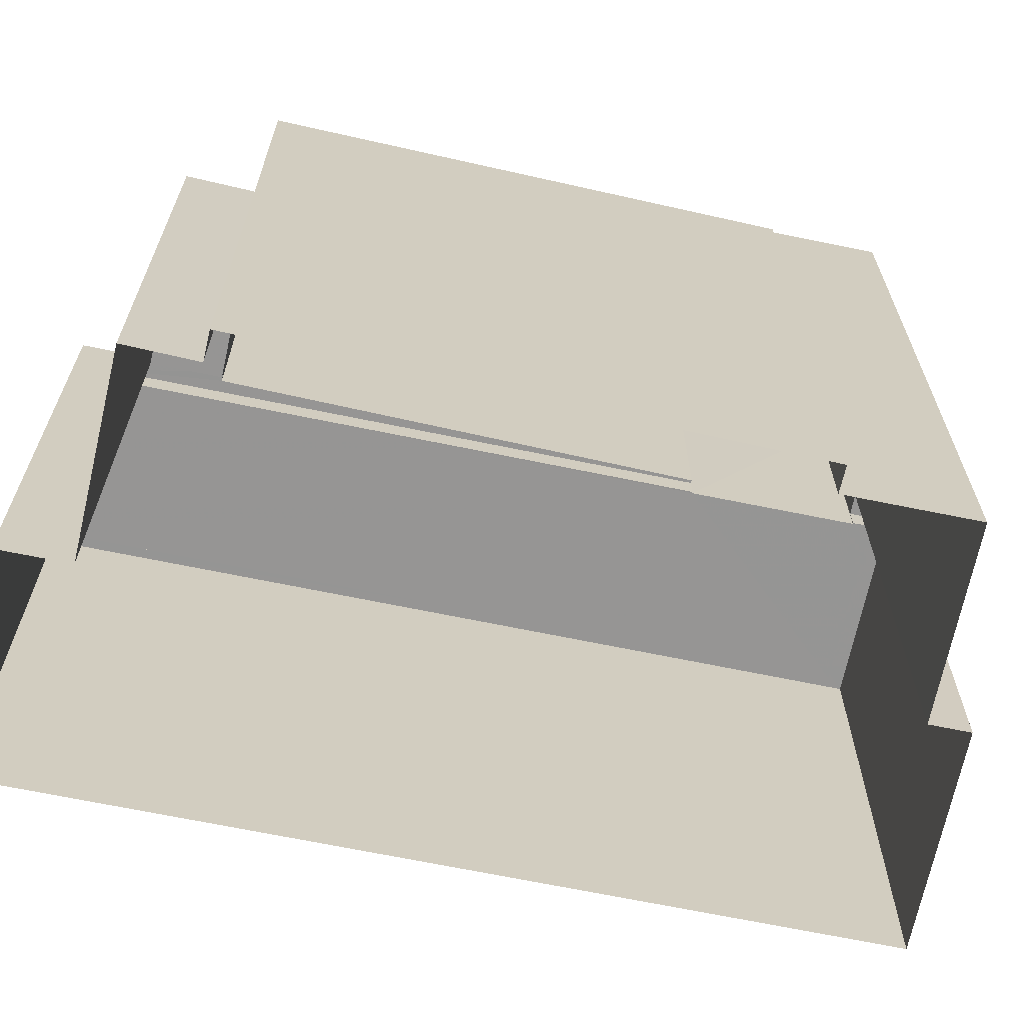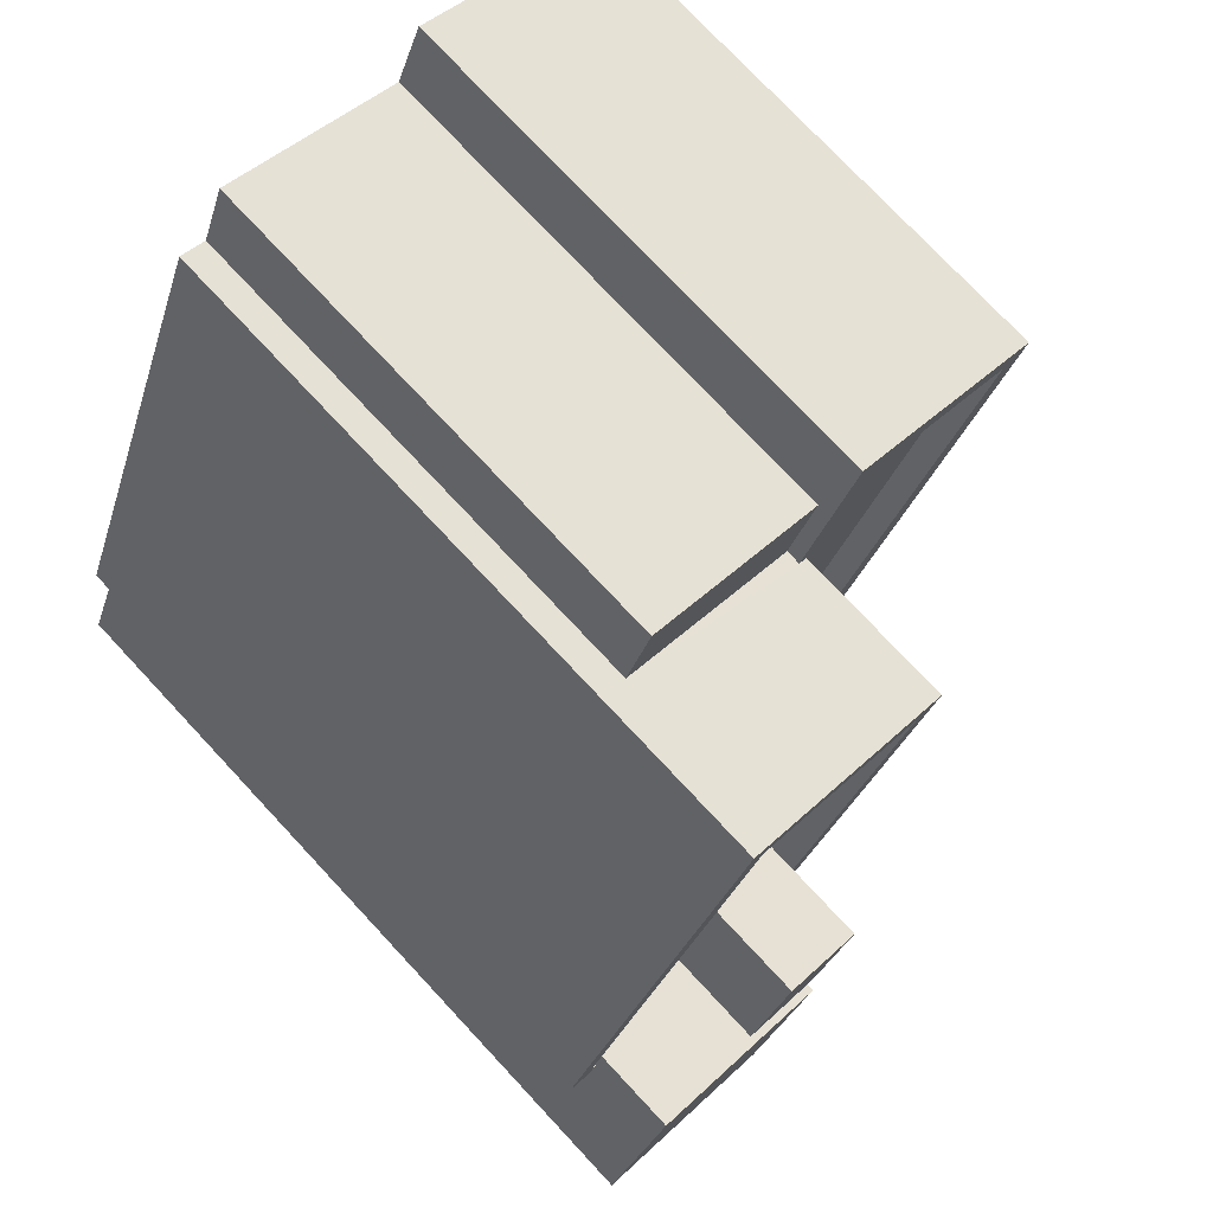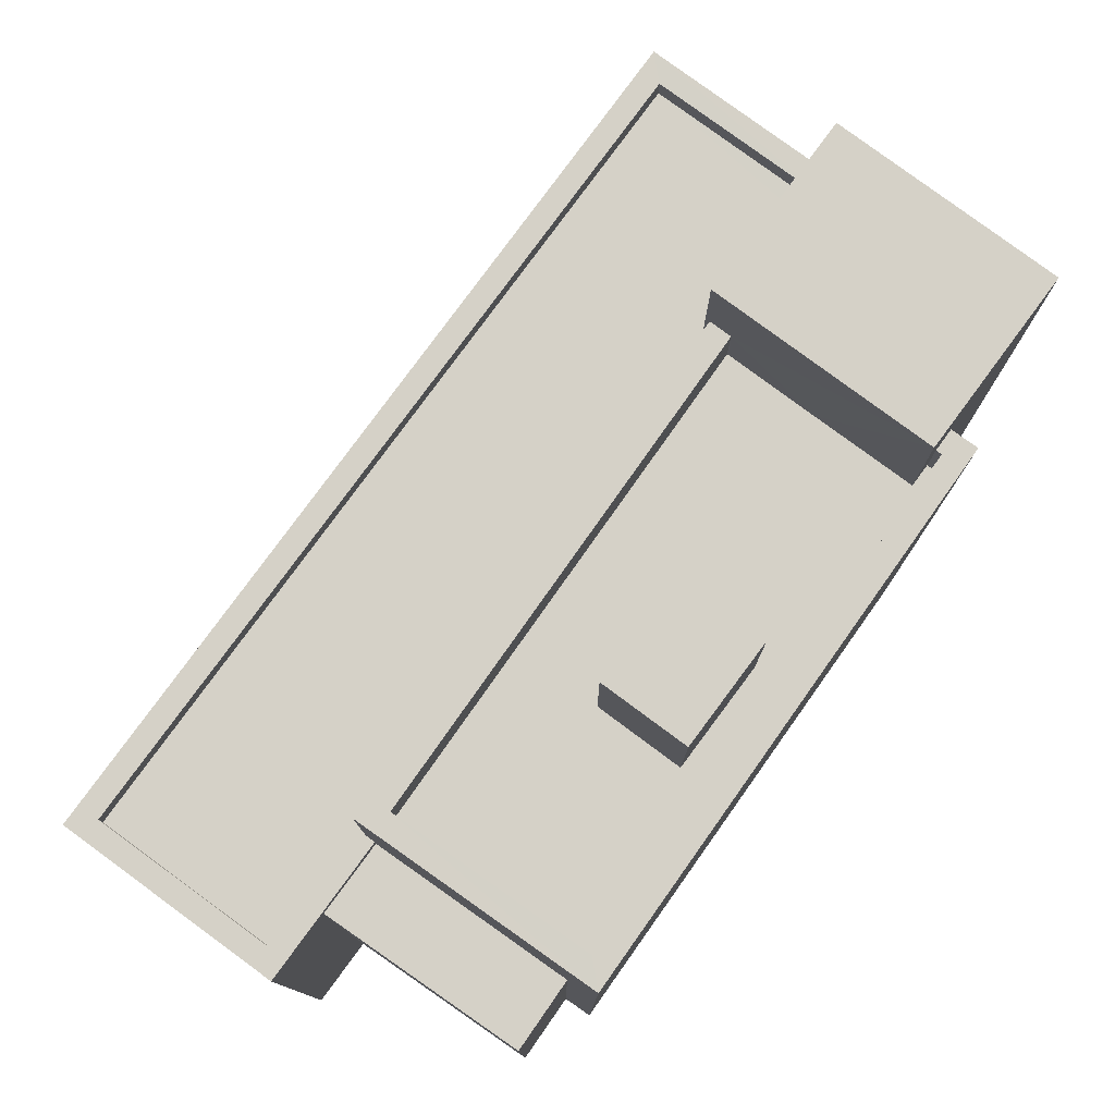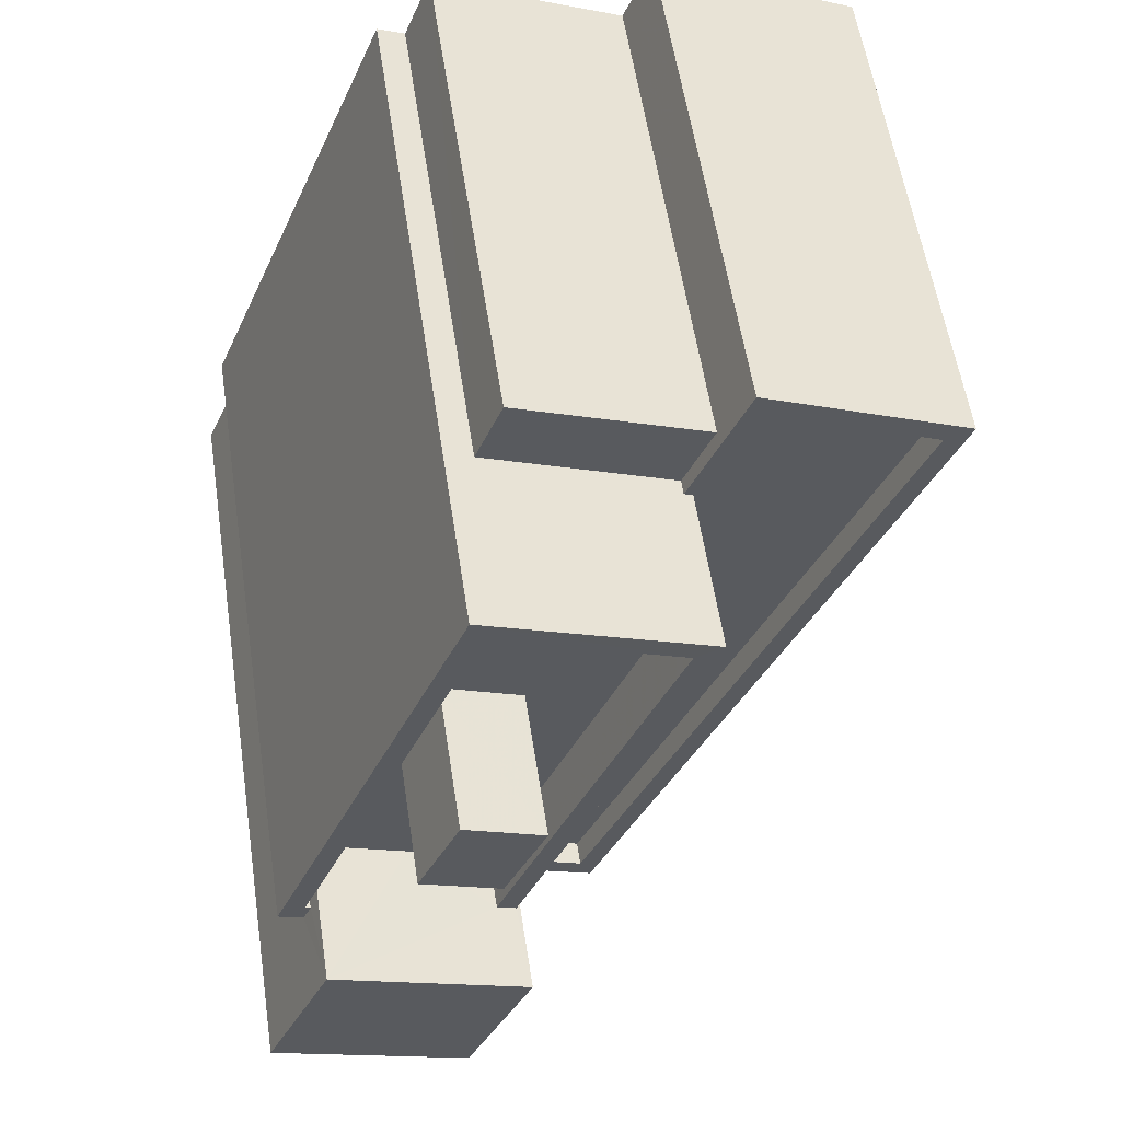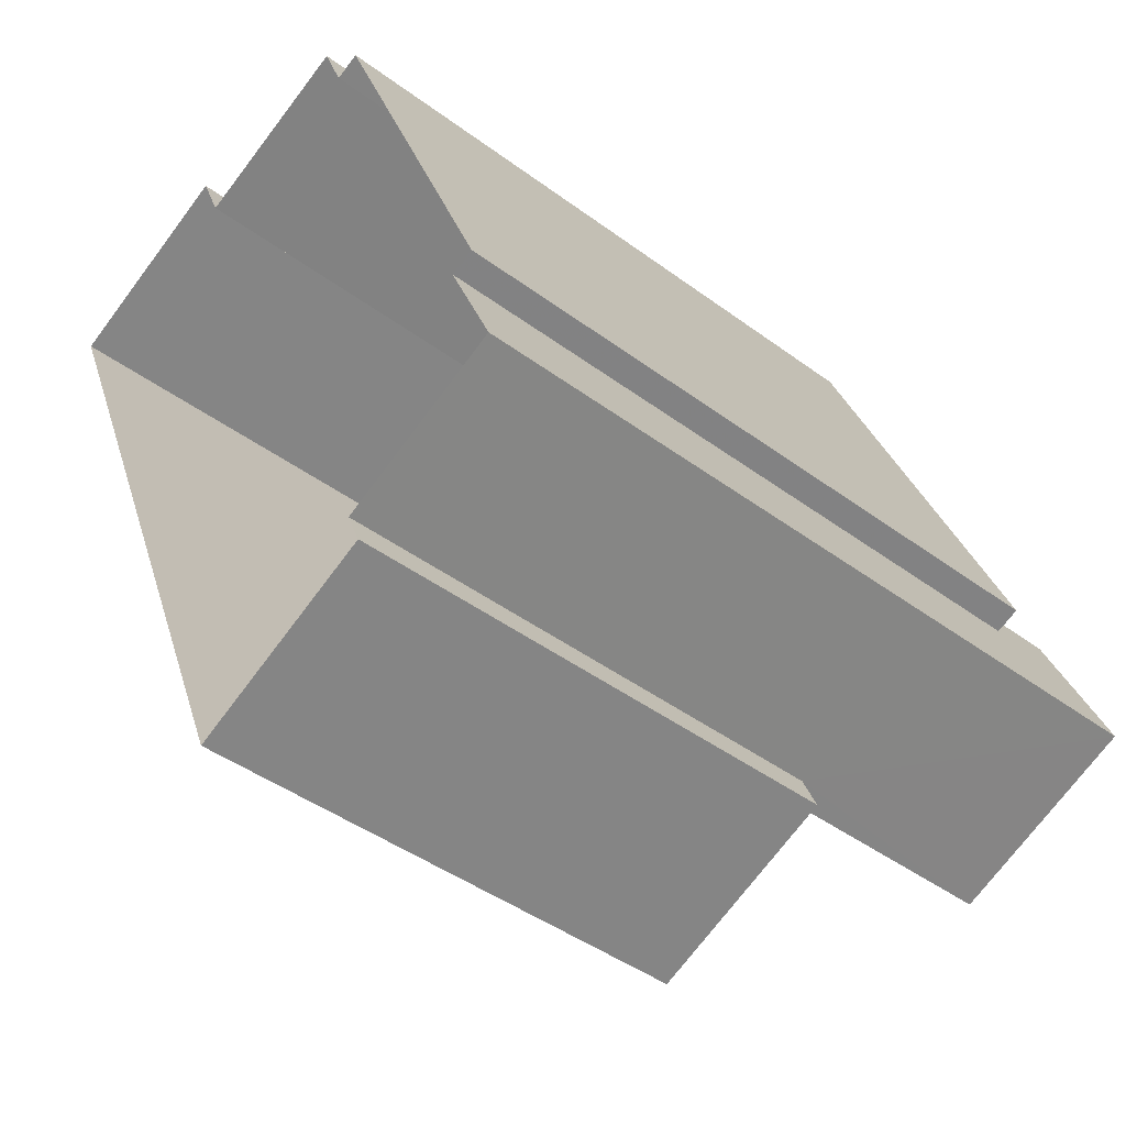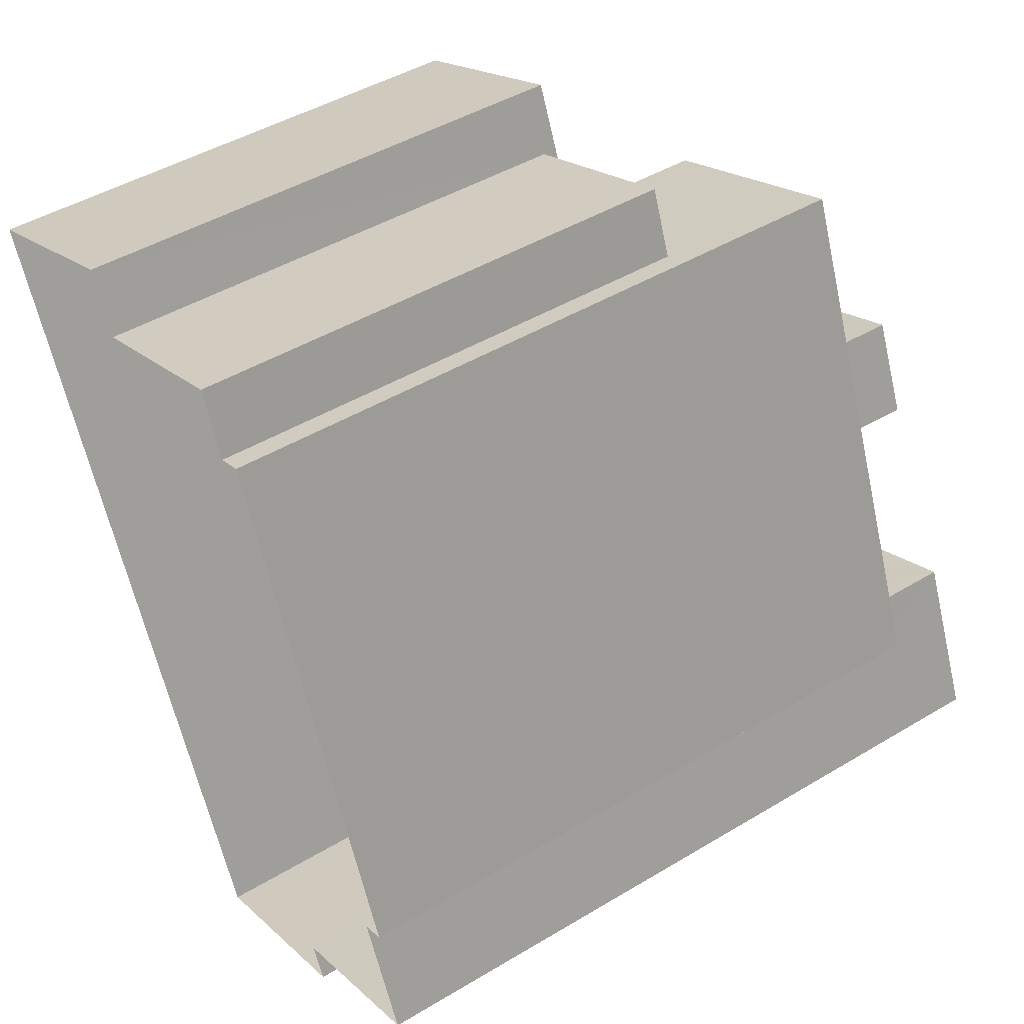
<metadata>
{"format":"obj","ext":"obj","renderer":"f3d","projection":"perspective","resolution":1024,"background":"white","views":[{"elev":-67.4,"azim":-125.1,"up":"+Z"},{"elev":75.7,"azim":-43.0,"up":"+Y"},{"elev":79.6,"azim":-167.1,"up":"+Z"},{"elev":57.0,"azim":-8.6,"up":"+Y"},{"elev":-43.7,"azim":-131.0,"up":"+Y"},{"elev":46.0,"azim":-124.5,"up":"+Y"}]}
</metadata>
<code>
v -7023 -3.718e+04 10.04
v -7025 -3.718e+04 9.687
v -7023 -3.718e+04 9.686
v -7025 -3.718e+04 10.04
v -7027 -3.719e+04 9.685
v -7027 -3.719e+04 10.04
v -7030 -3.719e+04 9.686
v -7030 -3.719e+04 10.04
v -7029 -3.718e+04 10.04
v -7029 -3.718e+04 9.686
v -7030 -3.719e+04 9.686
v -7030 -3.719e+04 10.04
v -7023 -3.718e+04 2.723
v -7027 -3.719e+04 10.04
v -7027 -3.719e+04 2.722
v -7023 -3.718e+04 10.04
v -7030 -3.719e+04 2.723
v -7030 -3.719e+04 10.04
v -7030 -3.719e+04 2.723
v -7030 -3.719e+04 10.04
v -7025 -3.717e+04 2.724
v -7025 -3.717e+04 10.04
v -7026 -3.718e+04 9.832
v -7026 -3.718e+04 10.04
v -7026 -3.718e+04 9.832
v -7026 -3.718e+04 2.724
v -7029 -3.718e+04 9.833
v -7028 -3.717e+04 9.833
v -7028 -3.717e+04 2.725
v -7029 -3.718e+04 2.725
v -7029 -3.718e+04 2.725
v -7029 -3.718e+04 12.28
v -7026 -3.718e+04 12.28
v -7026 -3.718e+04 10.04
v -7032 -3.718e+04 12.28
v -7032 -3.718e+04 12.28
v -7032 -3.718e+04 2.725
v -7032 -3.718e+04 2.724
v -7029 -3.718e+04 12.28
v -7029 -3.718e+04 10.04
v -7027 -3.718e+04 11.48
v -7027 -3.718e+04 12.28
v -7028 -3.718e+04 11.48
v -7029 -3.718e+04 12.28
v -7029 -3.718e+04 11.48
v -7029 -3.718e+04 12.28
v -7029 -3.718e+04 11.48
v -7032 -3.718e+04 12.28
v -7032 -3.718e+04 11.48
v -7032 -3.718e+04 12.28
v -7032 -3.718e+04 11.48
v -7030 -3.718e+04 11.48
v -7029 -3.718e+04 13.49
v -7030 -3.718e+04 13.49
v -7029 -3.718e+04 11.48
v -7030 -3.718e+04 11.48
v -7030 -3.718e+04 13.49
v -7028 -3.718e+04 13.49
v -7028 -3.718e+04 11.48
v -7030 -3.719e+04 9.686
v -7032 -3.718e+04 2.724
v -7030 -3.719e+04 13.48
v -7032 -3.718e+04 13.48
v -7031 -3.718e+04 13.48
v -7031 -3.718e+04 11.48
v -7030 -3.718e+04 11.48
v -7029 -3.718e+04 9.686
v -7029 -3.718e+04 13.48
f 26 13 15
f 15 17 19
f 26 21 13
f 61 38 19
f 30 29 26
f 37 31 38
f 38 31 30
f 19 26 15
f 19 38 26
f 26 38 30
f 1 2 3
f 1 4 2
f 5 1 3
f 5 6 1
f 6 5 7
f 8 6 7
f 9 10 2
f 4 9 2
f 11 8 7
f 11 12 8
f 13 14 15
f 13 16 14
f 14 17 15
f 14 18 17
f 19 17 18
f 20 19 18
f 16 13 21
f 22 16 21
f 23 24 25
f 26 25 21
f 21 25 22
f 25 24 22
f 27 28 29
f 30 27 29
f 25 29 28
f 25 26 29
f 30 31 27
f 31 32 27
f 24 33 34
f 27 32 33
f 23 27 24
f 24 27 33
f 35 36 37
f 38 35 37
f 31 36 32
f 31 37 36
f 34 33 39
f 40 34 39
f 41 42 43
f 43 44 45
f 43 42 44
f 46 42 41
f 47 46 41
f 48 49 50
f 48 51 49
f 45 44 50
f 49 45 50
f 52 53 54
f 52 55 53
f 56 52 54
f 57 56 54
f 58 56 57
f 58 59 56
f 53 59 58
f 53 55 59
f 11 60 12
f 19 20 61
f 60 62 12
f 61 20 63
f 20 62 63
f 12 62 20
f 48 64 65
f 64 35 63
f 63 35 61
f 51 48 65
f 61 35 38
f 64 48 35
f 65 64 66
f 9 67 10
f 68 46 64
f 9 68 67
f 66 46 47
f 40 39 9
f 68 39 46
f 64 46 66
f 39 68 9
f 62 67 68
f 62 60 67
f 10 67 2
f 2 67 3
f 7 5 60
f 11 7 60
f 67 5 3
f 60 5 67
f 18 14 8
f 14 16 6
f 18 8 20
f 24 4 22
f 4 16 22
f 20 8 12
f 34 4 24
f 40 9 34
f 6 16 1
f 14 6 8
f 4 1 16
f 9 4 34
f 23 25 28
f 27 23 28
f 50 36 35
f 50 32 36
f 32 42 33
f 39 42 46
f 33 42 39
f 50 35 48
f 32 44 42
f 44 32 50
f 43 59 41
f 41 55 47
f 55 66 47
f 41 59 55
f 45 49 52
f 45 56 43
f 49 51 65
f 43 56 59
f 52 65 66
f 55 52 66
f 56 45 52
f 49 65 52
f 57 54 53
f 58 57 53
f 68 64 63
f 62 68 63

</code>
